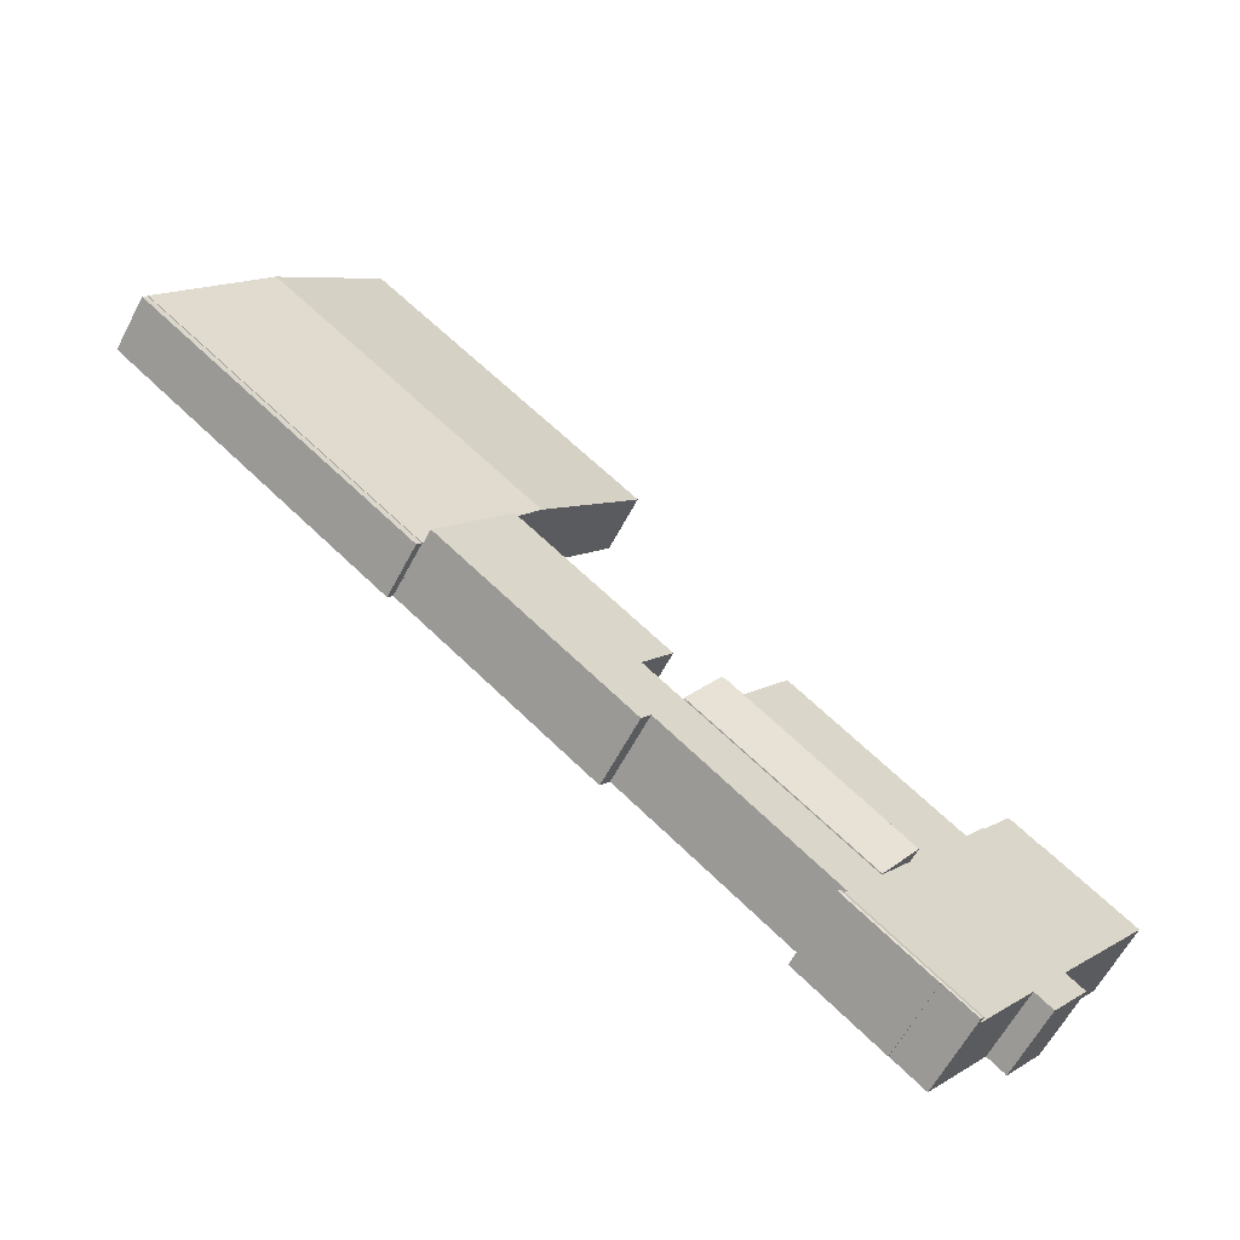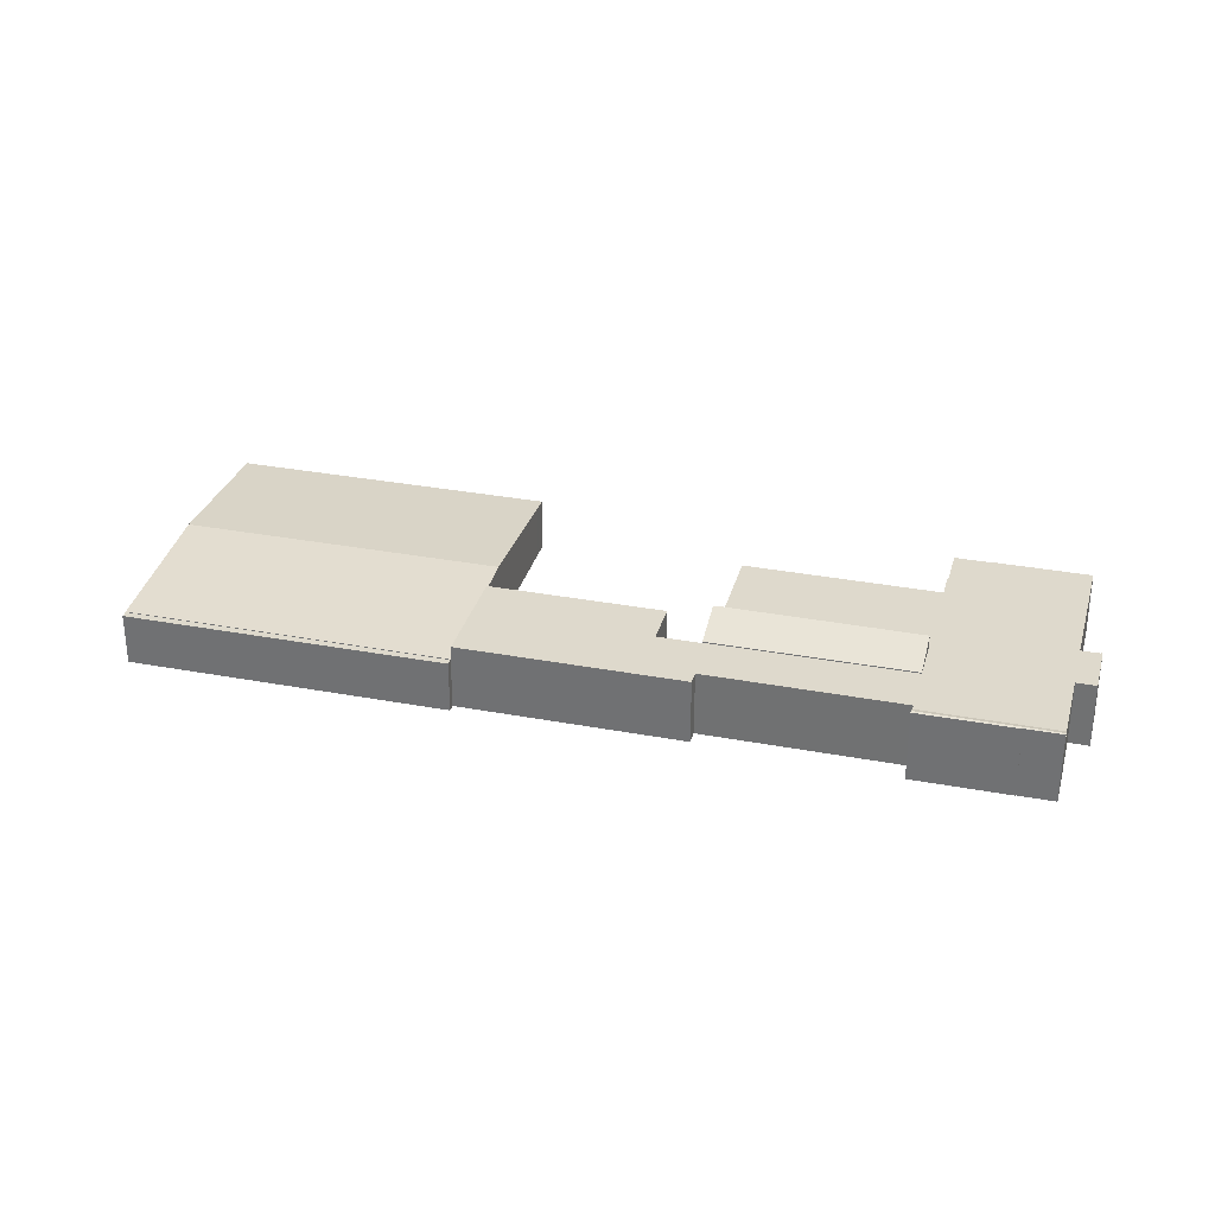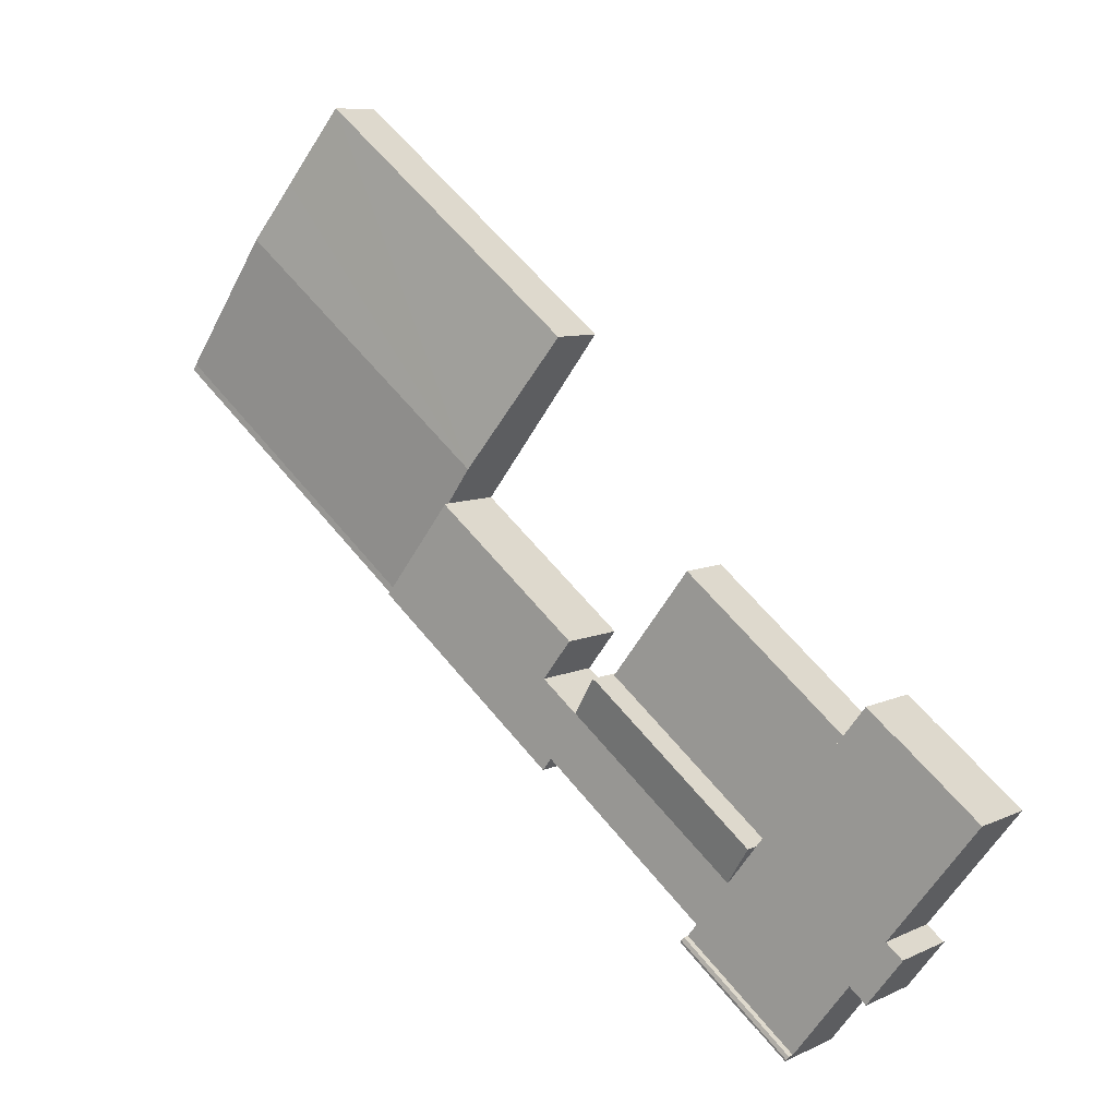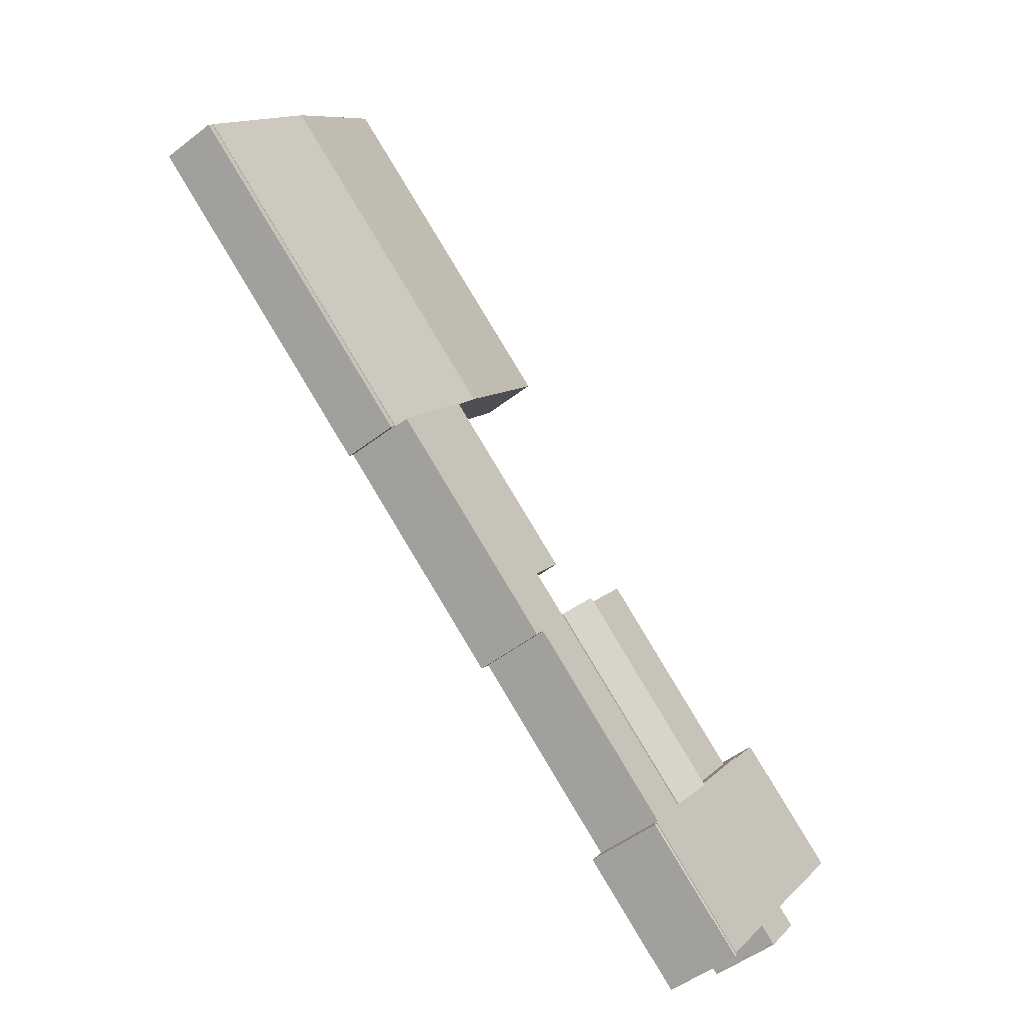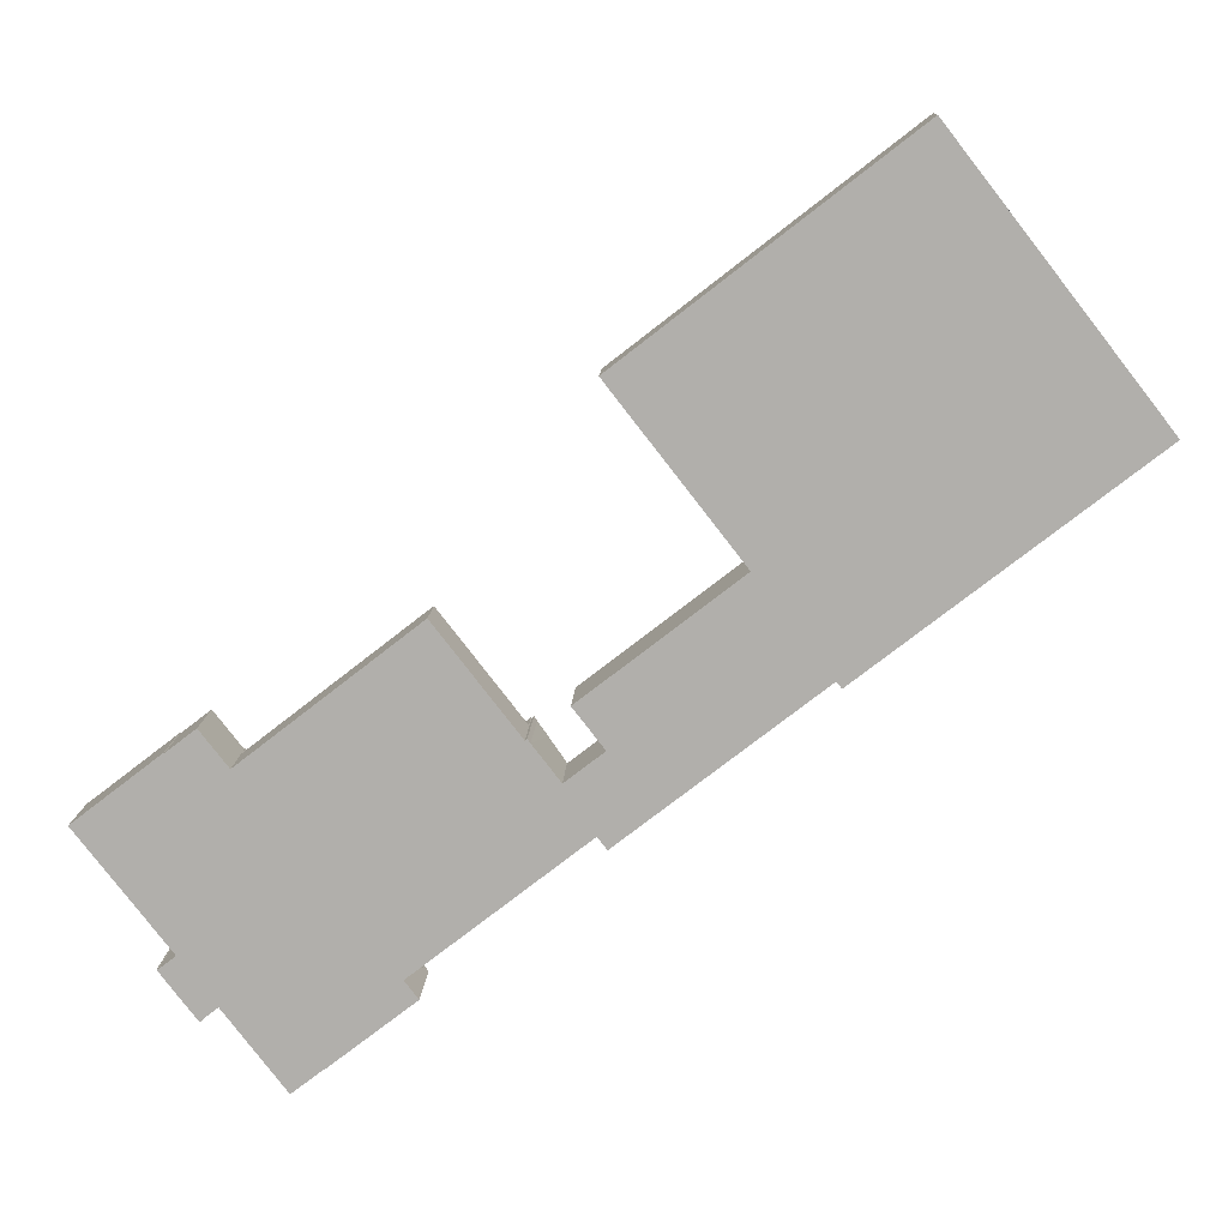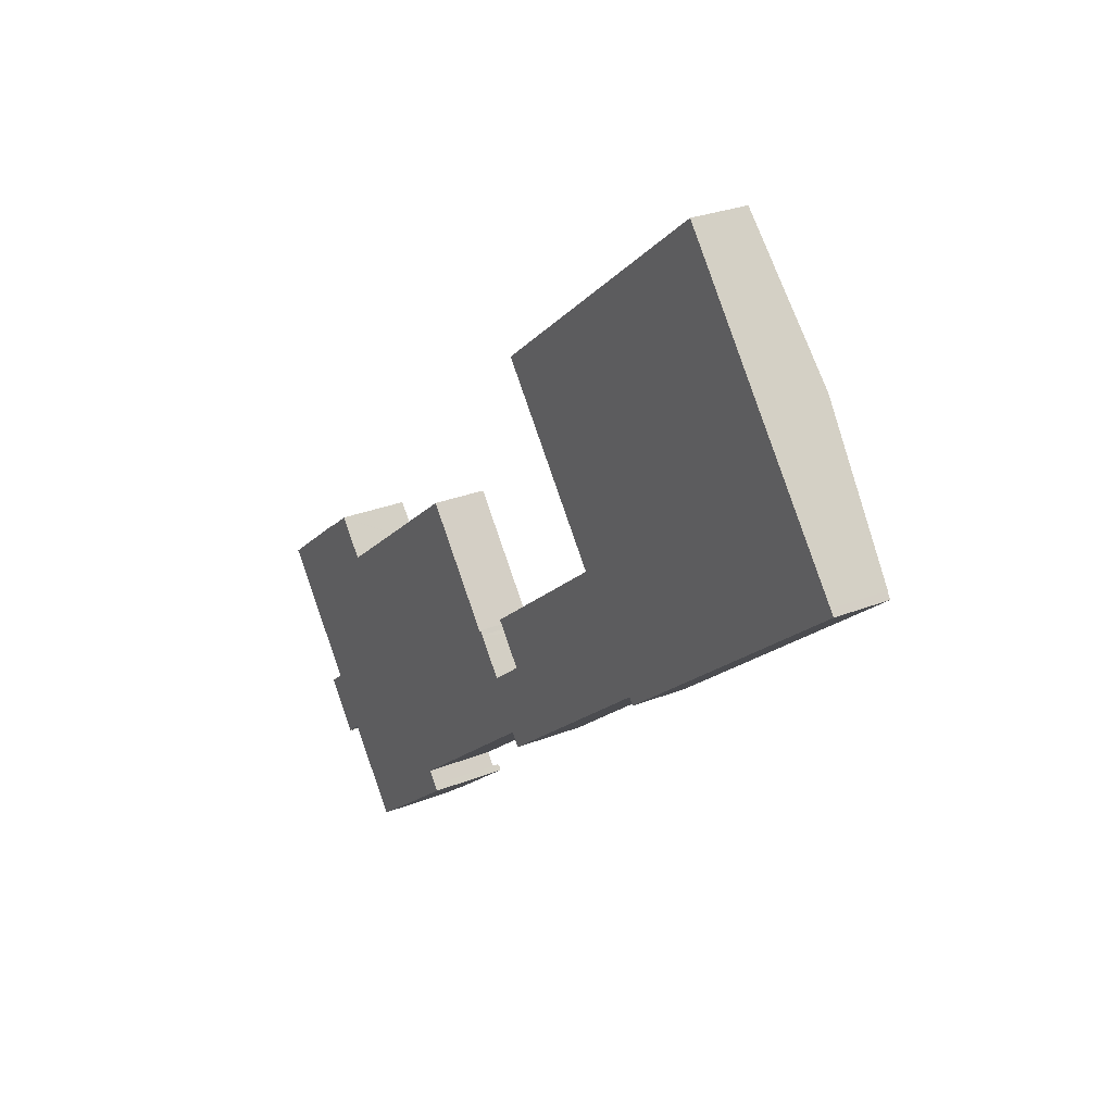
<metadata>
{"format":"obj","ext":"obj","renderer":"f3d","projection":"perspective","resolution":1024,"background":"white","views":[{"elev":-60.5,"azim":152.5,"up":"+Z"},{"elev":32.1,"azim":156.9,"up":"+Y"},{"elev":8.1,"azim":-142.2,"up":"+Z"},{"elev":-49.2,"azim":130.9,"up":"+Z"},{"elev":11.3,"azim":2.4,"up":"+Z"},{"elev":26.8,"azim":57.8,"up":"+Z"}]}
</metadata>
<code>
v  42.77 5.877 8.684
v  33.82 5.877 19.95
v  33.95 5.877 20.06
v  17.56 5.877 7.274
v  24.34 5.877 -5.691
v  15.52 5.877 5.682
v  15.52 -3.479e-16 5.682
v  17.56 -4.454e-16 7.274
v  33.82 -1.222e-15 19.95
v  33.95 -1.228e-15 20.06
v  42.77 -5.317e-16 8.684
v  24.34 3.485e-16 -5.691
v  43.35 8.985 8.367
v  42.83 9.116 8.609
v  43.04 9.12 8.79
v  44.43 8.533 6.983
v  24.34 9.132 -5.691
v  42.77 9.141 8.684
v  46.22 7.776 4.639
v  27.55 7.785 -9.834
v  42.83 -5.271e-16 8.609
v  43.04 -5.382e-16 8.79
v  43.35 -5.123e-16 8.367
v  46.22 -2.841e-16 4.639
v  44.43 -4.276e-16 6.983
v  27.55 6.022e-16 -9.834
v  60.54 7.32 28.43
v  85.68 6.806 57.58
v  90.34 7.32 51.57
v  79.51 6.127 65.52
v  69.28 6.127 57.58
v  49.7 6.127 42.38
v  53.88 6.588 36.98
v  53.45 6.54 37.54
v  50.99 6.269 40.7
v  50.81 6.251 40.91
v  50.12 6.175 41.81
v  66.62 6.643 20.46
v  71.39 6.126 14.48
v  71.32 6.126 14.42
v  101.2 6.12 37.54
v  63.49 6.996 24.65
v  63.41 6.996 24.6
v  71.44 6.12 14.41
v  49.7 -2.595e-15 42.38
v  69.28 -3.526e-15 57.58
v  79.51 -4.012e-15 65.52
v  63.41 -1.506e-15 24.6
v  63.49 -1.51e-15 24.65
v  85.68 -3.526e-15 57.58
v  90.34 -3.158e-15 51.57
v  101.2 -2.299e-15 37.54
v  71.44 -8.821e-16 14.41
v  71.39 -8.865e-16 14.48
v  71.32 -8.83e-16 14.42
v  66.62 -1.253e-15 20.46
v  50.12 -2.56e-15 41.81
v  60.54 -1.741e-15 28.43
v  53.88 -2.264e-15 36.98
v  53.45 -2.299e-15 37.54
v  50.99 -2.492e-15 40.7
v  50.81 -2.505e-15 40.91
v  19.88 8.333 -25.63
v  32.56 8.425 -16.35
v  20.15 8.425 -25.98
v  32.28 8.333 -15.99
v  25.06 8.369 -22.52
v  32.73 8.369 -16.57
v  23.71 8.379 -23.5
v  23.75 8.37 -23.54
v  20.28 8.381 -26.15
v  19.88 1.569e-15 -25.63
v  32.28 9.794e-16 -15.99
v  32.73 1.015e-15 -16.57
v  32.56 1.001e-15 -16.35
v  25.06 1.379e-15 -22.52
v  23.75 1.441e-15 -23.54
v  20.28 1.601e-15 -26.15
v  23.71 1.439e-15 -23.5
v  20.15 1.591e-15 -25.98
v  71.44 6.047 14.41
v  101.7 6.047 36.91
v  71.93 6.047 13.77
v  101.2 6.047 37.54
v  101.7 -2.26e-15 36.91
v  71.93 -8.432e-16 13.77
v  7.983 7.66 -13.9
v  10.07 7.66 -16.82
v  7.882 7.66 -13.97
v  8.026 7.66 -13.95
v  9.809 7.66 -12.57
v  10.23 7.66 -17.02
v  11.55 7.66 -18.73
v  11.72 7.66 -18.95
v  47.14 7.66 11.97
v  50.29 7.66 7.795
v  47.09 7.66 11.92
v  63.41 7.66 24.6
v  50.35 7.66 7.716
v  54.88 7.66 1.644
v  71.32 7.66 14.42
v  66.62 7.66 20.46
v  46.22 7.66 4.639
v  31.26 7.66 -14.68
v  27.55 7.66 -9.834
v  31.29 7.66 -14.65
v  49.45 7.66 -0.483
v  46.28 7.66 4.559
v  46.38 7.66 4.635
v  50.25 7.66 7.639
v  50.47 7.66 -1.788
v  51.01 7.66 -1.365
v  9.224 7.66 7.121
v  0.023 7.66 -0.029
v  0 7.66 4.69e-16
v  0.133 7.66 -0.17
v  3.054 7.66 -3.914
v  4.38 7.66 -5.613
v  4.669 7.66 -5.984
v  11.86 7.66 -19.13
v  11.95 7.66 -18.96
v  13.68 7.66 -17.6
v  15.13 7.66 -19.47
v  19.88 7.66 -25.63
v  9.27 7.66 7.062
v  12.4 7.66 9.482
v  32.28 7.66 -15.99
v  12.45 7.66 9.418
v  15.42 7.66 5.607
v  14.31 7.66 7.038
v  15.36 7.66 5.686
v  15.52 7.66 5.682
v  24.34 7.66 -5.691
v  12 7.66 -19.02
v  50.35 -4.725e-16 7.716
v  47.09 -7.301e-16 11.92
v  50.29 -4.773e-16 7.795
v  50.47 1.095e-16 -1.788
v  49.45 2.958e-17 -0.483
v  15.13 1.192e-15 -19.47
v  13.68 1.077e-15 -17.6
v  11.86 1.171e-15 -19.13
v  7.882 8.556e-16 -13.97
v  11.72 1.161e-15 -18.95
v  11.55 1.147e-15 -18.73
v  10.23 1.042e-15 -17.02
v  10.07 1.03e-15 -16.82
v  9.809 7.698e-16 -12.57
v  4.669 3.664e-16 -5.984
v  4.38 3.437e-16 -5.613
v  3.054 2.397e-16 -3.914
v  0.133 1.041e-17 -0.17
v  0 0 0
v  0.023 1.776e-18 -0.029
v  47.14 -7.33e-16 11.97
v  7.983 8.509e-16 -13.9
v  8.026 8.543e-16 -13.95
v  9.224 -4.36e-16 7.121
v  9.27 -4.324e-16 7.062
v  12.4 -5.806e-16 9.482
v  15.42 -3.433e-16 5.607
v  46.28 -2.792e-16 4.559
v  46.38 -2.838e-16 4.635
v  50.25 -4.678e-16 7.639
v  31.26 8.986e-16 -14.68
v  11.95 1.161e-15 -18.96
v  12 1.165e-15 -19.02
v  12.45 -5.767e-16 9.418
v  14.31 -4.31e-16 7.038
v  15.36 -3.482e-16 5.686
v  54.88 -1.007e-16 1.644
v  51.01 8.358e-17 -1.365
v  31.29 8.972e-16 -14.65
g defaultobject
f 1 2 3
f 2 1 4
f 4 1 5
f 4 5 6
f 7 4 6
f 4 7 8
f 4 8 2
f 2 8 9
f 2 9 3
f 3 9 10
f 10 1 3
f 1 10 11
f 11 5 1
f 5 11 12
f 12 6 5
f 6 12 7
f 9 11 10
f 11 9 8
f 11 8 7
f 11 7 12
f 13 14 15
f 14 13 16
f 14 17 18
f 17 14 16
f 17 16 19
f 17 19 20
f 11 14 18
f 14 11 21
f 22 13 15
f 13 22 23
f 23 16 13
f 16 23 19
f 19 23 24
f 24 23 25
f 14 22 15
f 22 14 21
f 17 11 18
f 11 17 12
f 19 26 20
f 26 19 24
f 20 12 17
f 12 20 26
f 12 21 11
f 21 12 25
f 25 12 24
f 24 12 26
f 21 23 22
f 23 21 25
f 27 28 29
f 28 27 30
f 30 27 31
f 31 27 32
f 32 27 33
f 32 33 34
f 32 34 35
f 32 35 36
f 32 36 37
f 38 39 40
f 39 38 41
f 41 38 29
f 29 38 42
f 42 38 43
f 29 42 27
f 41 44 39
f 45 31 32
f 31 45 46
f 31 46 30
f 30 46 47
f 48 42 43
f 42 48 49
f 47 28 30
f 28 47 50
f 28 50 29
f 29 50 51
f 29 51 41
f 41 51 52
f 52 44 41
f 44 52 53
f 54 40 39
f 40 54 55
f 44 54 39
f 54 44 53
f 55 38 40
f 38 55 56
f 38 56 43
f 43 56 48
f 57 32 37
f 32 57 45
f 49 27 42
f 27 49 58
f 27 58 33
f 33 58 59
f 33 59 34
f 34 59 35
f 35 59 60
f 35 60 61
f 35 61 36
f 36 61 37
f 37 61 57
f 57 61 62
f 52 54 53
f 54 52 56
f 56 52 48
f 48 52 49
f 49 52 58
f 58 52 59
f 59 52 51
f 59 51 60
f 60 51 61
f 61 51 62
f 62 51 57
f 57 51 45
f 45 51 46
f 46 51 50
f 46 50 47
f 56 55 54
f 63 64 65
f 64 63 66
f 67 64 68
f 64 67 65
f 65 67 69
f 69 67 70
f 65 69 71
f 72 66 63
f 66 72 73
f 66 68 64
f 68 66 73
f 68 73 74
f 74 73 75
f 74 67 68
f 67 74 76
f 67 76 70
f 70 76 77
f 69 78 71
f 78 69 79
f 70 79 69
f 79 70 77
f 71 63 65
f 63 71 78
f 63 78 80
f 63 80 72
f 80 73 72
f 73 80 78
f 73 78 79
f 73 79 77
f 73 77 76
f 73 76 74
f 73 74 75
f 81 82 83
f 82 81 84
f 53 84 81
f 84 53 52
f 52 82 84
f 82 52 85
f 85 83 82
f 83 85 86
f 86 81 83
f 81 86 53
f 53 85 52
f 85 53 86
f 87 88 89
f 88 87 90
f 88 90 91
f 88 91 92
f 92 91 93
f 93 91 94
f 95 96 97
f 96 95 98
f 96 98 99
f 99 98 100
f 100 98 101
f 101 98 102
f 103 104 105
f 104 103 106
f 106 103 107
f 107 103 108
f 107 108 109
f 107 109 110
f 107 110 111
f 111 110 112
f 112 110 100
f 100 110 99
f 113 114 115
f 114 113 116
f 116 113 117
f 117 113 118
f 118 113 119
f 119 113 91
f 91 113 94
f 94 113 120
f 120 113 121
f 121 113 122
f 122 113 123
f 123 113 124
f 124 113 125
f 124 125 126
f 124 126 127
f 127 126 128
f 127 128 129
f 129 128 130
f 129 130 131
f 127 129 104
f 104 129 132
f 104 132 133
f 104 133 105
f 134 120 121
f 135 96 99
f 96 135 97
f 97 135 136
f 136 135 137
f 138 107 111
f 107 138 139
f 72 123 124
f 123 72 140
f 123 140 122
f 122 140 141
f 142 94 120
f 94 142 93
f 93 142 92
f 92 142 88
f 88 142 89
f 89 142 143
f 143 142 144
f 143 144 145
f 143 145 146
f 143 146 147
f 148 119 91
f 119 148 149
f 119 149 118
f 118 149 117
f 117 149 116
f 116 149 150
f 116 150 151
f 116 151 152
f 116 152 114
f 114 152 115
f 115 152 153
f 153 152 154
f 136 95 97
f 95 136 98
f 98 136 48
f 48 136 155
f 143 87 89
f 87 143 156
f 157 91 90
f 91 157 148
f 153 113 115
f 113 153 158
f 159 126 125
f 126 159 160
f 161 132 129
f 132 161 7
f 26 103 105
f 103 26 24
f 162 109 108
f 109 162 110
f 110 162 99
f 99 162 163
f 99 163 164
f 99 164 135
f 48 102 98
f 102 48 101
f 101 48 56
f 101 56 55
f 165 127 104
f 127 165 73
f 166 134 121
f 134 166 167
f 156 90 87
f 90 156 157
f 158 125 113
f 125 158 159
f 160 128 126
f 128 160 130
f 130 160 131
f 131 160 129
f 129 160 161
f 161 160 168
f 161 168 169
f 161 169 170
f 7 133 132
f 133 7 12
f 133 12 105
f 105 12 26
f 24 108 103
f 108 24 162
f 55 100 101
f 100 55 171
f 100 171 112
f 112 171 172
f 112 172 111
f 111 172 138
f 139 106 107
f 106 139 173
f 106 173 104
f 104 173 165
f 73 124 127
f 124 73 72
f 141 121 122
f 121 141 166
f 167 120 134
f 120 167 142
f 172 139 138
f 171 162 172
f 162 171 163
f 163 171 164
f 164 171 55
f 164 55 135
f 135 55 137
f 137 55 136
f 136 55 155
f 155 55 48
f 48 55 56
f 139 26 173
f 26 139 24
f 24 139 162
f 162 139 172
f 73 140 72
f 140 73 141
f 141 73 148
f 148 73 149
f 149 73 150
f 150 73 151
f 151 73 152
f 152 73 154
f 154 73 153
f 153 73 159
f 153 159 158
f 159 73 165
f 159 165 173
f 159 173 26
f 159 26 12
f 167 144 142
f 144 167 145
f 145 167 146
f 146 167 166
f 146 166 141
f 146 141 147
f 147 141 143
f 143 141 157
f 157 141 148
f 12 161 159
f 161 12 7
f 161 160 159
f 160 161 170
f 160 170 168
f 168 170 169
f 156 143 157

</code>
